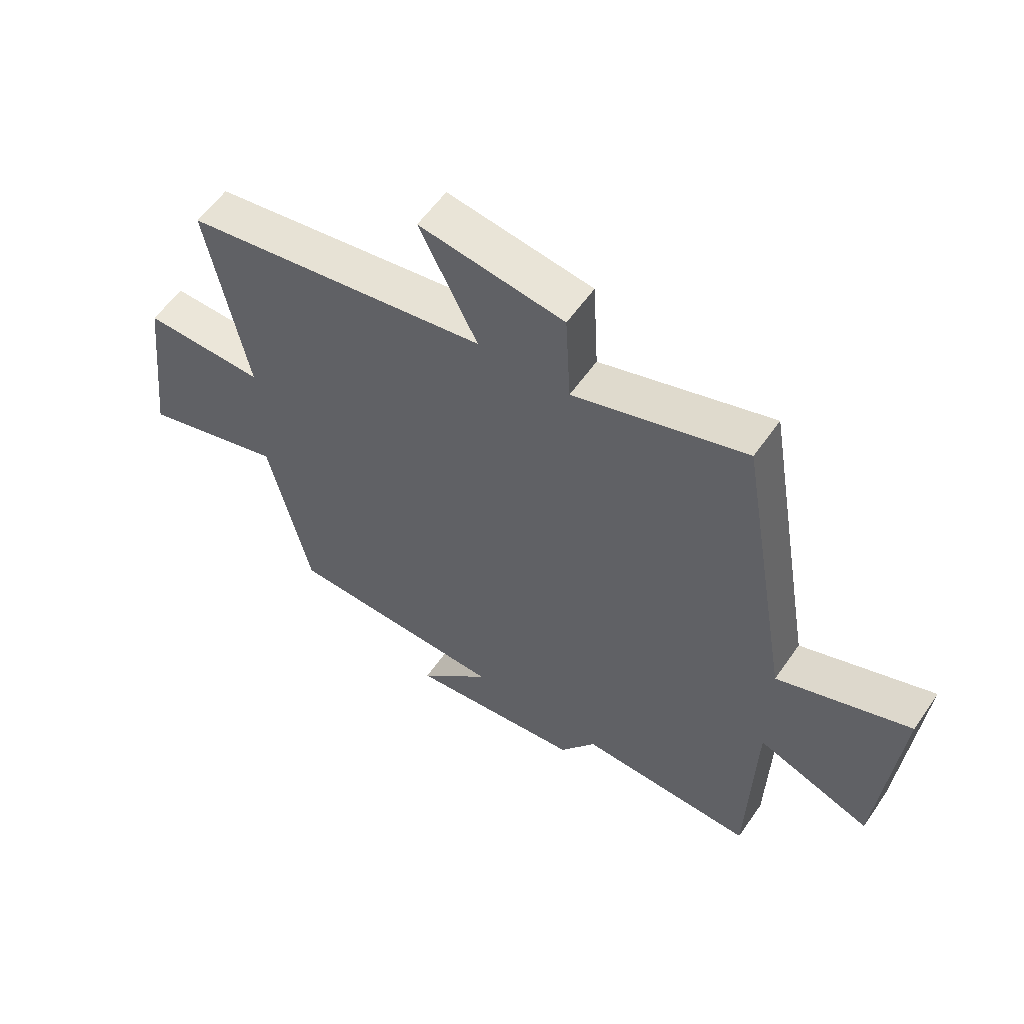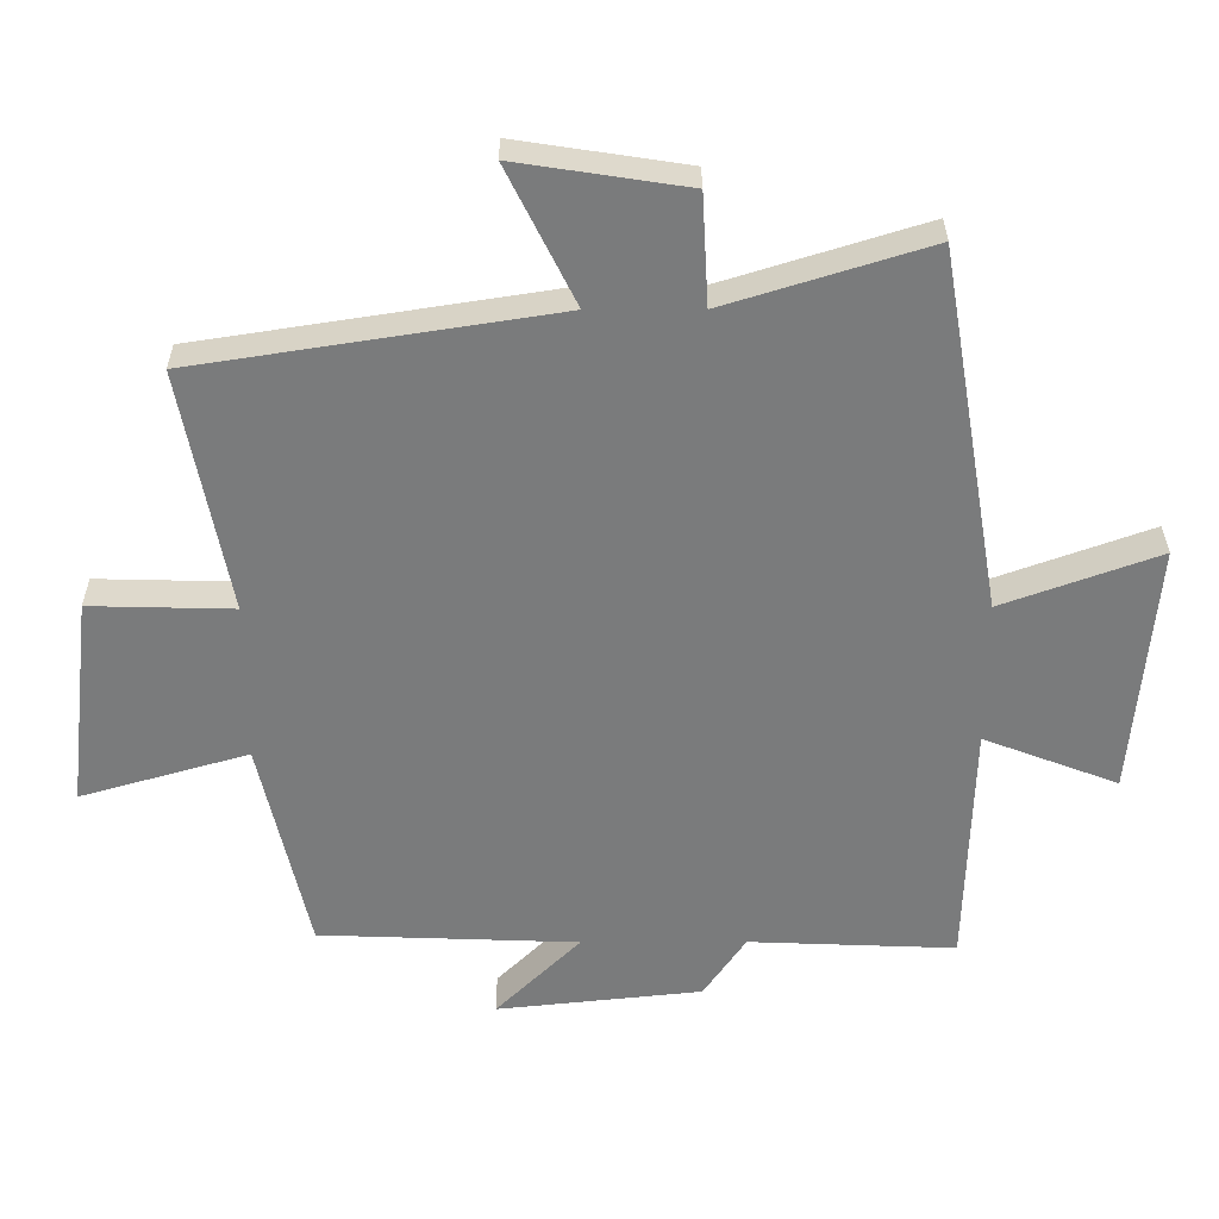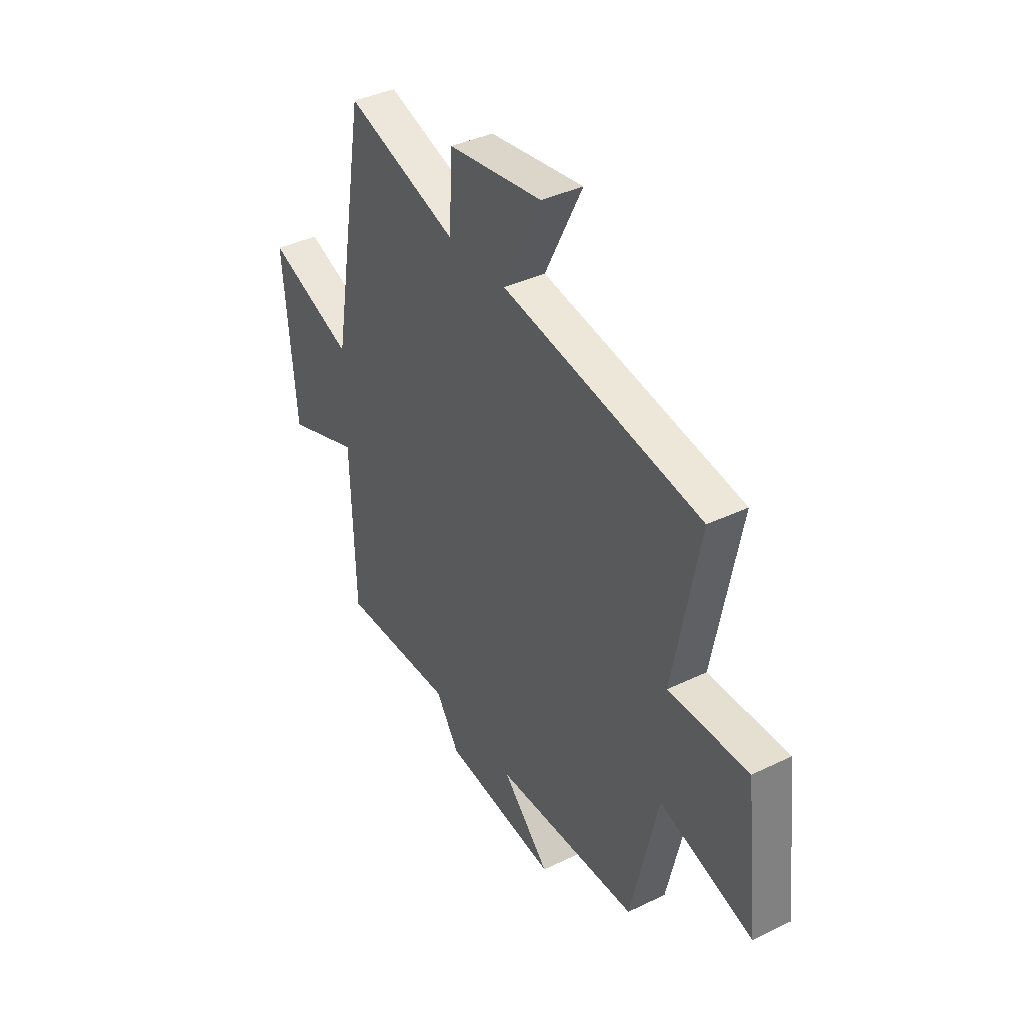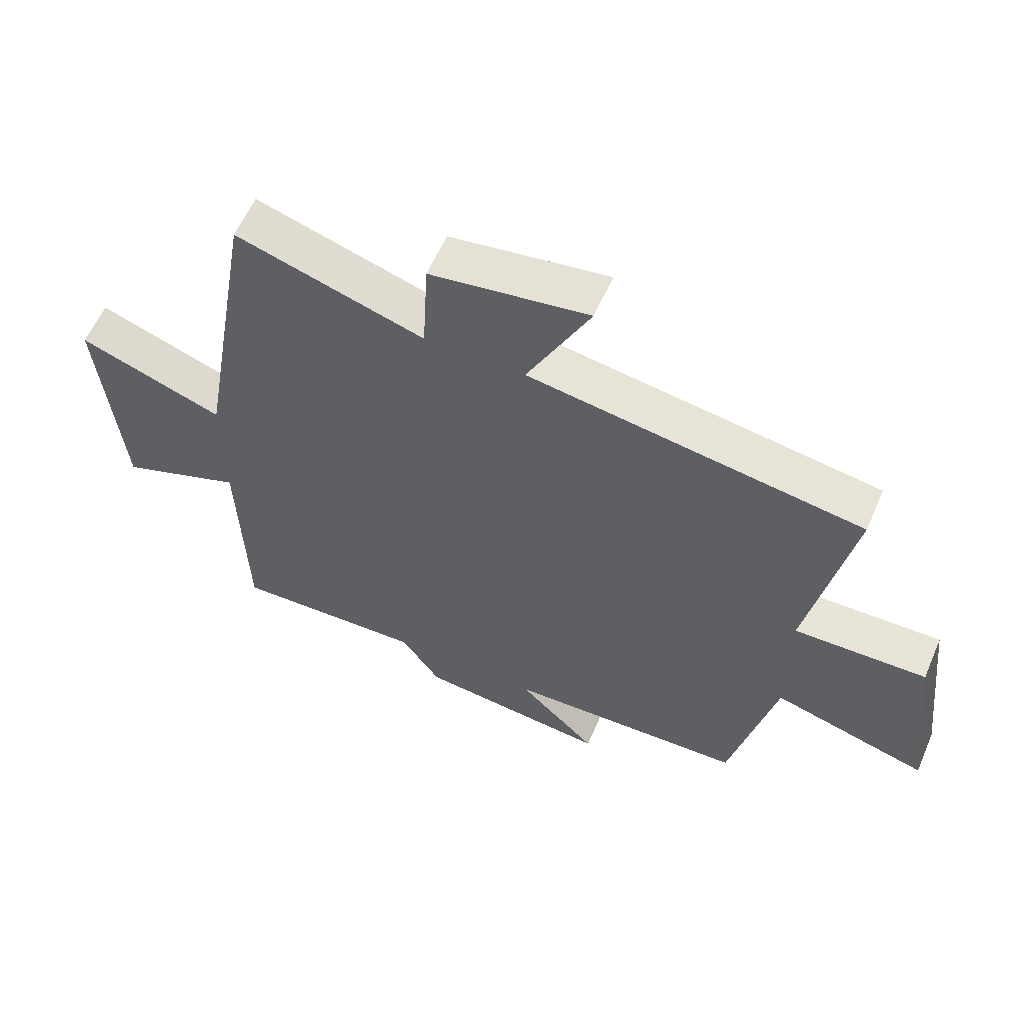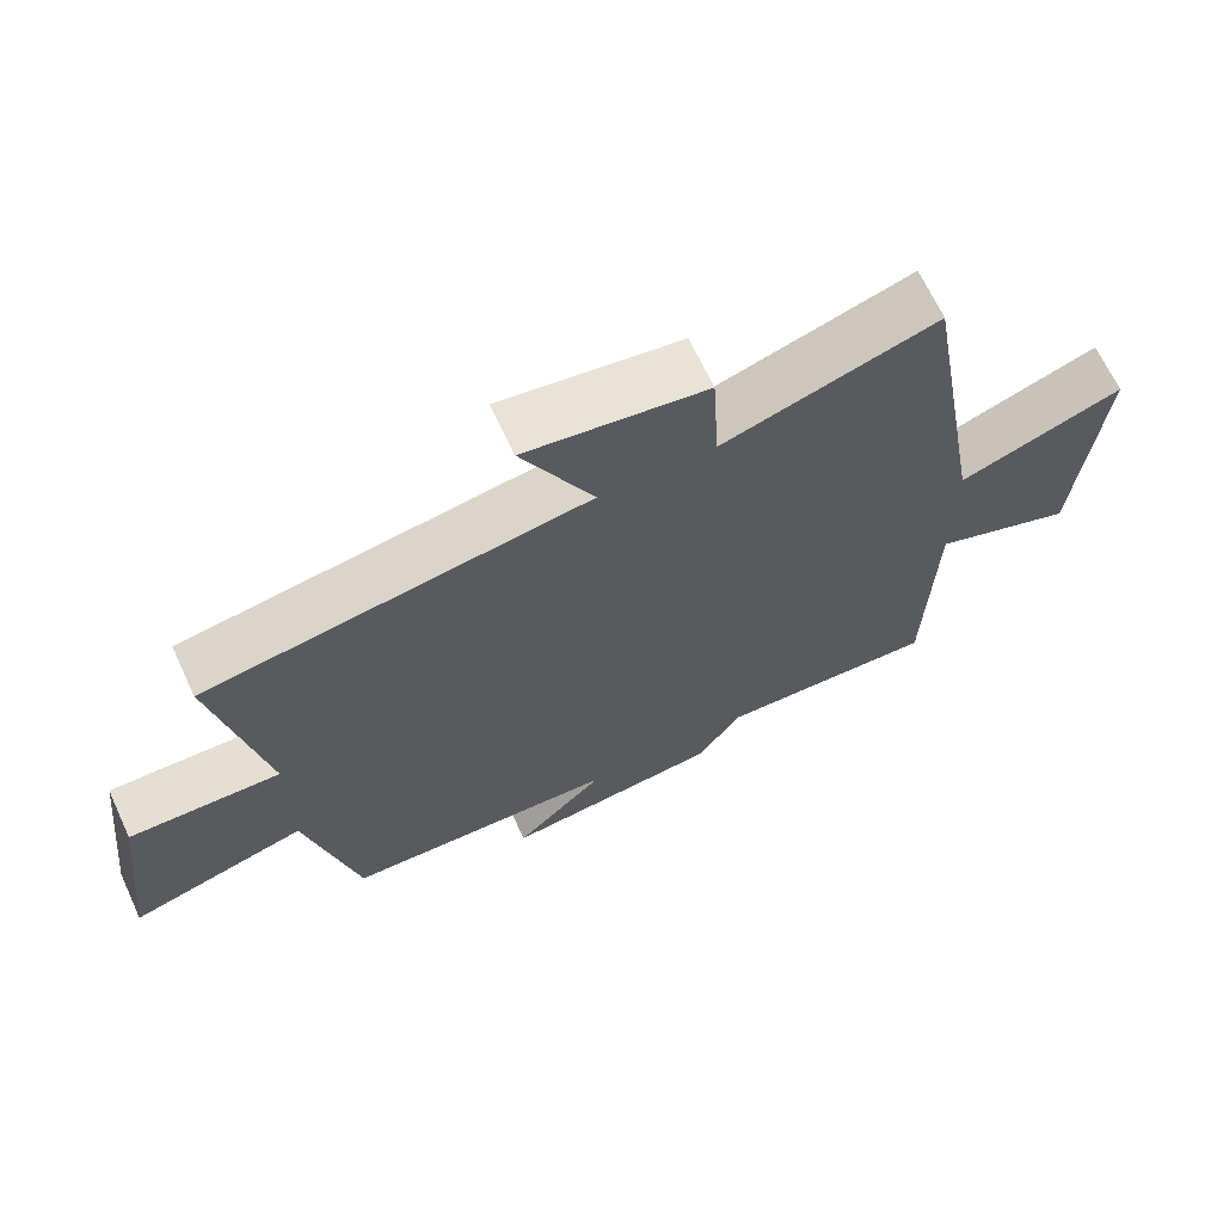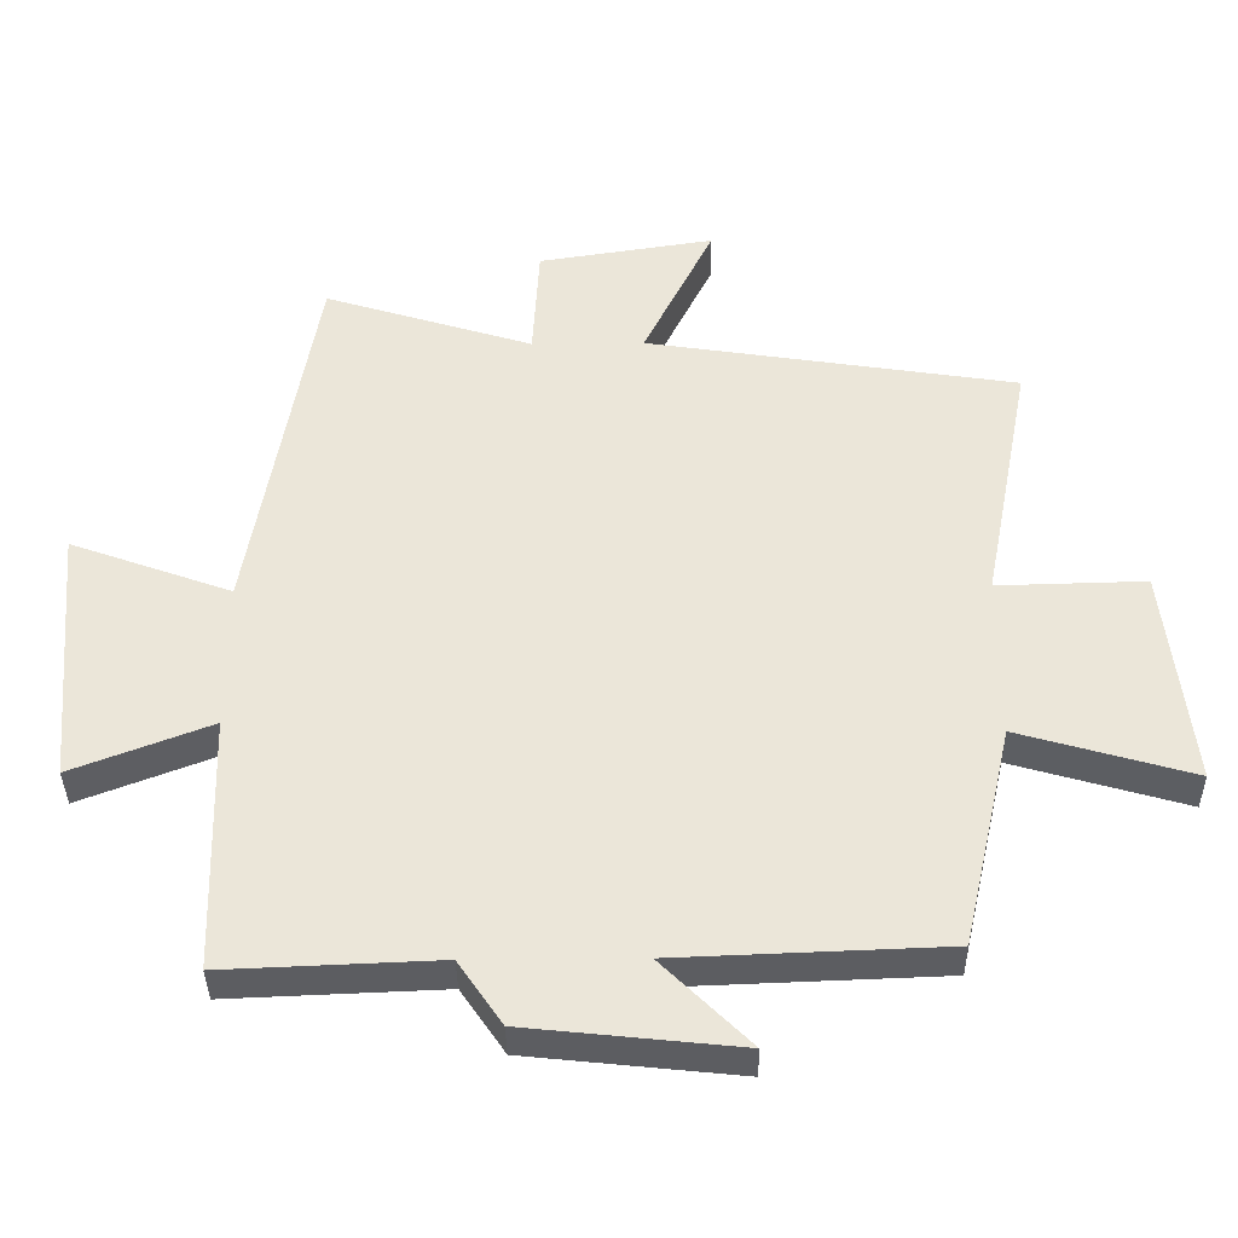
<metadata>
{"format":"obj","ext":"obj","renderer":"f3d","projection":"perspective","resolution":1024,"background":"white","views":[{"elev":57.4,"azim":-145.6,"up":"+Z"},{"elev":31.7,"azim":179.8,"up":"+Z"},{"elev":38.9,"azim":58.8,"up":"+Z"},{"elev":59.4,"azim":23.3,"up":"+Z"},{"elev":67.3,"azim":155.1,"up":"+Z"},{"elev":-37.2,"azim":0.8,"up":"+Z"}]}
</metadata>
<code>
v 0.568 0.07 0.418
v 0.5 0.07 0.062
v 0.709 0.07 0.067
v 0.745 0.07 -0.243
v 0.5 0.07 -0.172
v 0.429 0.07 -0.486
v 0.05 0.07 -0.5
v 0.174 0.07 -0.623
v -0.126 0.07 -0.591
v -0.188 0.07 -0.5
v -0.49 0.07 -0.512
v -0.5 0.07 -0.149
v -0.696 0.07 -0.224
v -0.728 0.07 0.146
v -0.5 0.07 0.063
v -0.409 0.07 0.592
v -0.114 0.07 0.5
v -0.105 0.07 0.662
v 0.143 0.07 0.7
v 0.044 0.07 0.5
v 0.568 0 0.418
v 0.5 0 0.062
v 0.709 0 0.067
v 0.745 0 -0.243
v 0.5 0 -0.172
v 0.429 0 -0.486
v 0.05 0 -0.5
v 0.174 0 -0.623
v -0.126 0 -0.591
v -0.188 0 -0.5
v -0.49 0 -0.512
v -0.5 0 -0.149
v -0.696 0 -0.224
v -0.728 0 0.146
v -0.5 0 0.063
v -0.409 0 0.592
v -0.114 0 0.5
v -0.105 0 0.662
v 0.143 0 0.7
v 0.044 0 0.5
f 17 18 19 20
f 17 20 1 2
f 15 16 17 2
f 12 13 14 15
f 10 11 12 15
f 10 15 2
f 7 8 9 10
f 5 6 7 10
f 5 10 2 3
f 3 4 5
f 40 39 38 37
f 22 21 40 37
f 22 37 36 35
f 35 34 33 32
f 35 32 31 30
f 22 35 30
f 30 29 28 27
f 30 27 26 25
f 23 22 30 25
f 25 24 23
f 1 21 22 2
f 2 22 23 3
f 3 23 24 4
f 4 24 25 5
f 5 25 26 6
f 6 26 27 7
f 7 27 28 8
f 8 28 29 9
f 9 29 30 10
f 10 30 31 11
f 11 31 32 12
f 12 32 33 13
f 13 33 34 14
f 14 34 35 15
f 15 35 36 16
f 16 36 37 17
f 17 37 38 18
f 18 38 39 19
f 19 39 40 20
f 20 40 21 1

</code>
